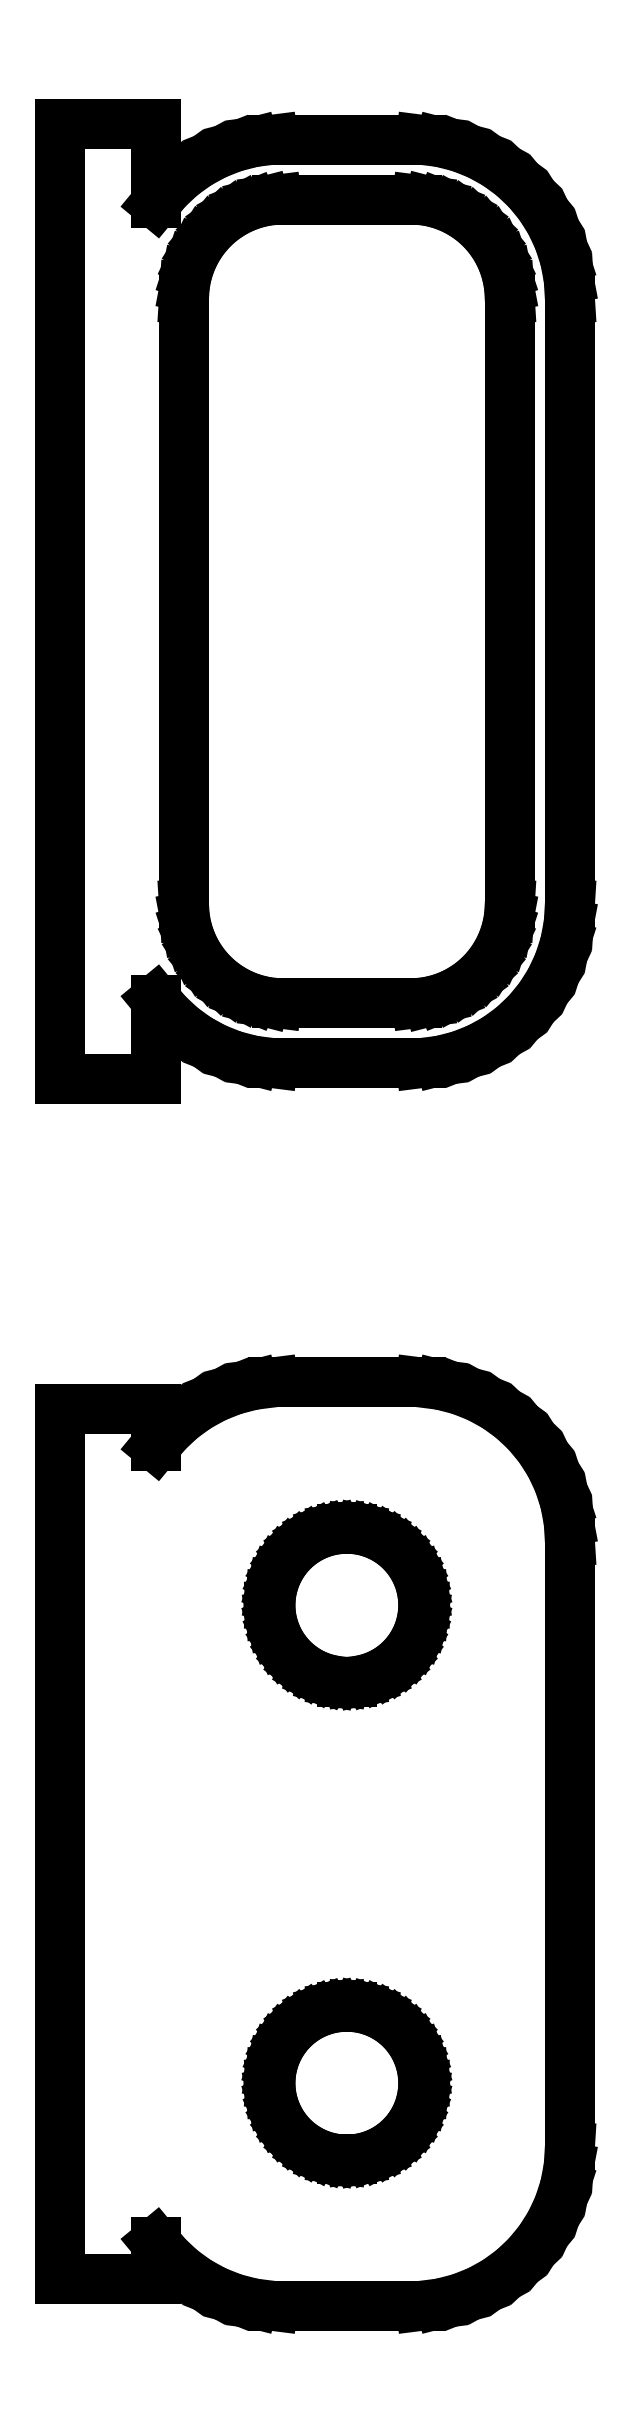
<metadata>
{"format":"dxf","ext":"dxf","renderer":"ezdxf+matplotlib","layout":"modelspace","background":"white","min_lineweight":24,"dpi":150}
</metadata>
<code>
0
SECTION
2
ENTITIES
0
LINE
8
0
10
-6
20
104.5
11
-5.645
21
104.1
0
LINE
8
0
10
-5.645
20
104.1
11
-5.187
21
103.6
0
LINE
8
0
10
-5.187
20
103.6
11
-4.679
21
103.3
0
LINE
8
0
10
-4.679
20
103.3
11
-4.129
21
103
0
LINE
8
0
10
-4.129
20
103
11
-3.545
21
102.7
0
LINE
8
0
10
-3.545
20
102.7
11
-2.937
21
102.6
0
LINE
8
0
10
-2.937
20
102.6
11
-2.314
21
102.5
0
LINE
8
0
10
-2.314
20
102.5
11
2.314
21
102.5
0
LINE
8
0
10
2.314
20
102.5
11
2.937
21
102.6
0
LINE
8
0
10
2.937
20
102.6
11
3.545
21
102.7
0
LINE
8
0
10
3.545
20
102.7
11
4.129
21
103
0
LINE
8
0
10
4.129
20
103
11
4.679
21
103.3
0
LINE
8
0
10
4.679
20
103.3
11
5.187
21
103.6
0
LINE
8
0
10
5.187
20
103.6
11
5.645
21
104.1
0
LINE
8
0
10
5.645
20
104.1
11
6.045
21
104.6
0
LINE
8
0
10
6.045
20
104.6
11
6.382
21
105.1
0
LINE
8
0
10
6.382
20
105.1
11
6.649
21
105.7
0
LINE
8
0
10
6.649
20
105.7
11
6.843
21
106.3
0
LINE
8
0
10
6.843
20
106.3
11
6.961
21
106.9
0
LINE
8
0
10
6.961
20
106.9
11
7
21
107.5
0
LINE
8
0
10
7
20
107.5
11
7
21
126.5
0
LINE
8
0
10
7
20
126.5
11
6.961
21
127.1
0
LINE
8
0
10
6.961
20
127.1
11
6.843
21
127.7
0
LINE
8
0
10
6.843
20
127.7
11
6.649
21
128.3
0
LINE
8
0
10
6.649
20
128.3
11
6.382
21
128.9
0
LINE
8
0
10
6.382
20
128.9
11
6.045
21
129.4
0
LINE
8
0
10
6.045
20
129.4
11
5.645
21
129.9
0
LINE
8
0
10
5.645
20
129.9
11
5.187
21
130.4
0
LINE
8
0
10
5.187
20
130.4
11
4.679
21
130.7
0
LINE
8
0
10
4.679
20
130.7
11
4.129
21
131
0
LINE
8
0
10
4.129
20
131
11
3.545
21
131.3
0
LINE
8
0
10
3.545
20
131.3
11
2.937
21
131.4
0
LINE
8
0
10
2.937
20
131.4
11
2.314
21
131.5
0
LINE
8
0
10
2.314
20
131.5
11
-2.314
21
131.5
0
LINE
8
0
10
-2.314
20
131.5
11
-2.937
21
131.4
0
LINE
8
0
10
-2.937
20
131.4
11
-3.545
21
131.3
0
LINE
8
0
10
-3.545
20
131.3
11
-4.129
21
131
0
LINE
8
0
10
-4.129
20
131
11
-4.679
21
130.7
0
LINE
8
0
10
-4.679
20
130.7
11
-5.187
21
130.4
0
LINE
8
0
10
-5.187
20
130.4
11
-5.645
21
129.9
0
LINE
8
0
10
-5.645
20
129.9
11
-6
21
129.5
0
LINE
8
0
10
-6
20
129.5
11
-6
21
132
0
LINE
8
0
10
-6
20
132
11
-9
21
132
0
LINE
8
0
10
-9
20
132
11
-9
21
102
0
LINE
8
0
10
-9
20
102
11
-6
21
102
0
LINE
8
0
10
-6
20
102
11
-6
21
104.5
0
LINE
8
0
10
-2.195
20
104.4
11
-2.583
21
104.4
0
LINE
8
0
10
-2.583
20
104.4
11
-2.962
21
104.5
0
LINE
8
0
10
-2.962
20
104.5
11
-3.325
21
104.7
0
LINE
8
0
10
-3.325
20
104.7
11
-3.668
21
104.9
0
LINE
8
0
10
-3.668
20
104.9
11
-3.984
21
105.1
0
LINE
8
0
10
-3.984
20
105.1
11
-4.269
21
105.4
0
LINE
8
0
10
-4.269
20
105.4
11
-4.518
21
105.7
0
LINE
8
0
10
-4.518
20
105.7
11
-4.728
21
106
0
LINE
8
0
10
-4.728
20
106
11
-4.894
21
106.4
0
LINE
8
0
10
-4.894
20
106.4
11
-5.015
21
106.7
0
LINE
8
0
10
-5.015
20
106.7
11
-5.088
21
107.1
0
LINE
8
0
10
-5.088
20
107.1
11
-5.113
21
107.5
0
LINE
8
0
10
-5.113
20
107.5
11
-5.113
21
126.5
0
LINE
8
0
10
-5.113
20
126.5
11
-5.088
21
126.9
0
LINE
8
0
10
-5.088
20
126.9
11
-5.015
21
127.3
0
LINE
8
0
10
-5.015
20
127.3
11
-4.894
21
127.6
0
LINE
8
0
10
-4.894
20
127.6
11
-4.728
21
128
0
LINE
8
0
10
-4.728
20
128
11
-4.518
21
128.3
0
LINE
8
0
10
-4.518
20
128.3
11
-4.269
21
128.6
0
LINE
8
0
10
-4.269
20
128.6
11
-3.984
21
128.9
0
LINE
8
0
10
-3.984
20
128.9
11
-3.668
21
129.1
0
LINE
8
0
10
-3.668
20
129.1
11
-3.325
21
129.3
0
LINE
8
0
10
-3.325
20
129.3
11
-2.962
21
129.5
0
LINE
8
0
10
-2.962
20
129.5
11
-2.583
21
129.6
0
LINE
8
0
10
-2.583
20
129.6
11
-2.195
21
129.6
0
LINE
8
0
10
-2.195
20
129.6
11
2.195
21
129.6
0
LINE
8
0
10
2.195
20
129.6
11
2.583
21
129.6
0
LINE
8
0
10
2.583
20
129.6
11
2.962
21
129.5
0
LINE
8
0
10
2.962
20
129.5
11
3.325
21
129.3
0
LINE
8
0
10
3.325
20
129.3
11
3.668
21
129.1
0
LINE
8
0
10
3.668
20
129.1
11
3.984
21
128.9
0
LINE
8
0
10
3.984
20
128.9
11
4.269
21
128.6
0
LINE
8
0
10
4.269
20
128.6
11
4.518
21
128.3
0
LINE
8
0
10
4.518
20
128.3
11
4.728
21
128
0
LINE
8
0
10
4.728
20
128
11
4.894
21
127.6
0
LINE
8
0
10
4.894
20
127.6
11
5.015
21
127.3
0
LINE
8
0
10
5.015
20
127.3
11
5.088
21
126.9
0
LINE
8
0
10
5.088
20
126.9
11
5.113
21
126.5
0
LINE
8
0
10
5.113
20
126.5
11
5.113
21
107.5
0
LINE
8
0
10
5.113
20
107.5
11
5.088
21
107.1
0
LINE
8
0
10
5.088
20
107.1
11
5.015
21
106.7
0
LINE
8
0
10
5.015
20
106.7
11
4.894
21
106.4
0
LINE
8
0
10
4.894
20
106.4
11
4.728
21
106
0
LINE
8
0
10
4.728
20
106
11
4.518
21
105.7
0
LINE
8
0
10
4.518
20
105.7
11
4.269
21
105.4
0
LINE
8
0
10
4.269
20
105.4
11
3.984
21
105.1
0
LINE
8
0
10
3.984
20
105.1
11
3.668
21
104.9
0
LINE
8
0
10
3.668
20
104.9
11
3.325
21
104.7
0
LINE
8
0
10
3.325
20
104.7
11
2.962
21
104.5
0
LINE
8
0
10
2.962
20
104.5
11
2.583
21
104.4
0
LINE
8
0
10
2.583
20
104.4
11
2.195
21
104.4
0
LINE
8
0
10
2.195
20
104.4
11
-2.195
21
104.4
0
LINE
8
0
10
2.937
20
63.59
11
3.545
21
63.74
0
LINE
8
0
10
3.545
20
63.74
11
4.129
21
63.98
0
LINE
8
0
10
4.129
20
63.98
11
4.679
21
64.28
0
LINE
8
0
10
4.679
20
64.28
11
5.187
21
64.65
0
LINE
8
0
10
5.187
20
64.65
11
5.645
21
65.08
0
LINE
8
0
10
5.645
20
65.08
11
6.045
21
65.56
0
LINE
8
0
10
6.045
20
65.56
11
6.382
21
66.09
0
LINE
8
0
10
6.382
20
66.09
11
6.649
21
66.66
0
LINE
8
0
10
6.649
20
66.66
11
6.843
21
67.26
0
LINE
8
0
10
6.843
20
67.26
11
6.961
21
67.87
0
LINE
8
0
10
6.961
20
67.87
11
7
21
68.5
0
LINE
8
0
10
7
20
68.5
11
7
21
87.5
0
LINE
8
0
10
7
20
87.5
11
6.961
21
88.13
0
LINE
8
0
10
6.961
20
88.13
11
6.843
21
88.74
0
LINE
8
0
10
6.843
20
88.74
11
6.649
21
89.34
0
LINE
8
0
10
6.649
20
89.34
11
6.382
21
89.91
0
LINE
8
0
10
6.382
20
89.91
11
6.045
21
90.44
0
LINE
8
0
10
6.045
20
90.44
11
5.645
21
90.92
0
LINE
8
0
10
5.645
20
90.92
11
5.187
21
91.35
0
LINE
8
0
10
5.187
20
91.35
11
4.679
21
91.72
0
LINE
8
0
10
4.679
20
91.72
11
4.129
21
92.02
0
LINE
8
0
10
4.129
20
92.02
11
3.545
21
92.26
0
LINE
8
0
10
3.545
20
92.26
11
2.937
21
92.41
0
LINE
8
0
10
2.937
20
92.41
11
2.314
21
92.49
0
LINE
8
0
10
2.314
20
92.49
11
-2.314
21
92.49
0
LINE
8
0
10
-2.314
20
92.49
11
-2.937
21
92.41
0
LINE
8
0
10
-2.937
20
92.41
11
-3.545
21
92.26
0
LINE
8
0
10
-3.545
20
92.26
11
-4.129
21
92.02
0
LINE
8
0
10
-4.129
20
92.02
11
-4.679
21
91.72
0
LINE
8
0
10
-4.679
20
91.72
11
-5.187
21
91.35
0
LINE
8
0
10
-5.187
20
91.35
11
-5.645
21
90.92
0
LINE
8
0
10
-5.645
20
90.92
11
-6
21
90.49
0
LINE
8
0
10
-6
20
90.49
11
-6
21
91.65
0
LINE
8
0
10
-6
20
91.65
11
-9
21
91.65
0
LINE
8
0
10
-9
20
91.65
11
-9
21
64.35
0
LINE
8
0
10
-9
20
64.35
11
-6
21
64.35
0
LINE
8
0
10
-6
20
64.35
11
-6
21
65.51
0
LINE
8
0
10
-6
20
65.51
11
-5.645
21
65.08
0
LINE
8
0
10
-5.645
20
65.08
11
-5.187
21
64.65
0
LINE
8
0
10
-5.187
20
64.65
11
-4.679
21
64.28
0
LINE
8
0
10
-4.679
20
64.28
11
-4.129
21
63.98
0
LINE
8
0
10
-4.129
20
63.98
11
-3.545
21
63.74
0
LINE
8
0
10
-3.545
20
63.74
11
-2.937
21
63.59
0
LINE
8
0
10
-2.937
20
63.59
11
-2.314
21
63.51
0
LINE
8
0
10
-2.314
20
63.51
11
2.314
21
63.51
0
LINE
8
0
10
2.314
20
63.51
11
2.937
21
63.59
0
LINE
8
0
10
-0.1507
20
83.1
11
-0.4497
21
83.14
0
LINE
8
0
10
-0.4497
20
83.14
11
-0.7416
21
83.22
0
LINE
8
0
10
-0.7416
20
83.22
11
-1.022
21
83.33
0
LINE
8
0
10
-1.022
20
83.33
11
-1.286
21
83.47
0
LINE
8
0
10
-1.286
20
83.47
11
-1.53
21
83.65
0
LINE
8
0
10
-1.53
20
83.65
11
-1.75
21
83.86
0
LINE
8
0
10
-1.75
20
83.86
11
-1.942
21
84.09
0
LINE
8
0
10
-1.942
20
84.09
11
-2.103
21
84.34
0
LINE
8
0
10
-2.103
20
84.34
11
-2.231
21
84.62
0
LINE
8
0
10
-2.231
20
84.62
11
-2.325
21
84.9
0
LINE
8
0
10
-2.325
20
84.9
11
-2.381
21
85.2
0
LINE
8
0
10
-2.381
20
85.2
11
-2.4
21
85.5
0
LINE
8
0
10
-2.4
20
85.5
11
-2.381
21
85.8
0
LINE
8
0
10
-2.381
20
85.8
11
-2.325
21
86.1
0
LINE
8
0
10
-2.325
20
86.1
11
-2.231
21
86.38
0
LINE
8
0
10
-2.231
20
86.38
11
-2.103
21
86.66
0
LINE
8
0
10
-2.103
20
86.66
11
-1.942
21
86.91
0
LINE
8
0
10
-1.942
20
86.91
11
-1.75
21
87.14
0
LINE
8
0
10
-1.75
20
87.14
11
-1.53
21
87.35
0
LINE
8
0
10
-1.53
20
87.35
11
-1.286
21
87.53
0
LINE
8
0
10
-1.286
20
87.53
11
-1.022
21
87.67
0
LINE
8
0
10
-1.022
20
87.67
11
-0.7416
21
87.78
0
LINE
8
0
10
-0.7416
20
87.78
11
-0.4497
21
87.86
0
LINE
8
0
10
-0.4497
20
87.86
11
-0.1507
21
87.9
0
LINE
8
0
10
-0.1507
20
87.9
11
0.1507
21
87.9
0
LINE
8
0
10
0.1507
20
87.9
11
0.4497
21
87.86
0
LINE
8
0
10
0.4497
20
87.86
11
0.7416
21
87.78
0
LINE
8
0
10
0.7416
20
87.78
11
1.022
21
87.67
0
LINE
8
0
10
1.022
20
87.67
11
1.286
21
87.53
0
LINE
8
0
10
1.286
20
87.53
11
1.53
21
87.35
0
LINE
8
0
10
1.53
20
87.35
11
1.75
21
87.14
0
LINE
8
0
10
1.75
20
87.14
11
1.942
21
86.91
0
LINE
8
0
10
1.942
20
86.91
11
2.103
21
86.66
0
LINE
8
0
10
2.103
20
86.66
11
2.231
21
86.38
0
LINE
8
0
10
2.231
20
86.38
11
2.325
21
86.1
0
LINE
8
0
10
2.325
20
86.1
11
2.381
21
85.8
0
LINE
8
0
10
2.381
20
85.8
11
2.4
21
85.5
0
LINE
8
0
10
2.4
20
85.5
11
2.381
21
85.2
0
LINE
8
0
10
2.381
20
85.2
11
2.325
21
84.9
0
LINE
8
0
10
2.325
20
84.9
11
2.231
21
84.62
0
LINE
8
0
10
2.231
20
84.62
11
2.103
21
84.34
0
LINE
8
0
10
2.103
20
84.34
11
1.942
21
84.09
0
LINE
8
0
10
1.942
20
84.09
11
1.75
21
83.86
0
LINE
8
0
10
1.75
20
83.86
11
1.53
21
83.65
0
LINE
8
0
10
1.53
20
83.65
11
1.286
21
83.47
0
LINE
8
0
10
1.286
20
83.47
11
1.022
21
83.33
0
LINE
8
0
10
1.022
20
83.33
11
0.7416
21
83.22
0
LINE
8
0
10
0.7416
20
83.22
11
0.4497
21
83.14
0
LINE
8
0
10
0.4497
20
83.14
11
0.1507
21
83.1
0
LINE
8
0
10
0.1507
20
83.1
11
-0.1507
21
83.1
0
LINE
8
0
10
-0.1507
20
68.1
11
-0.4497
21
68.14
0
LINE
8
0
10
-0.4497
20
68.14
11
-0.7416
21
68.22
0
LINE
8
0
10
-0.7416
20
68.22
11
-1.022
21
68.33
0
LINE
8
0
10
-1.022
20
68.33
11
-1.286
21
68.47
0
LINE
8
0
10
-1.286
20
68.47
11
-1.53
21
68.65
0
LINE
8
0
10
-1.53
20
68.65
11
-1.75
21
68.86
0
LINE
8
0
10
-1.75
20
68.86
11
-1.942
21
69.09
0
LINE
8
0
10
-1.942
20
69.09
11
-2.103
21
69.34
0
LINE
8
0
10
-2.103
20
69.34
11
-2.231
21
69.62
0
LINE
8
0
10
-2.231
20
69.62
11
-2.325
21
69.9
0
LINE
8
0
10
-2.325
20
69.9
11
-2.381
21
70.2
0
LINE
8
0
10
-2.381
20
70.2
11
-2.4
21
70.5
0
LINE
8
0
10
-2.4
20
70.5
11
-2.381
21
70.8
0
LINE
8
0
10
-2.381
20
70.8
11
-2.325
21
71.1
0
LINE
8
0
10
-2.325
20
71.1
11
-2.231
21
71.38
0
LINE
8
0
10
-2.231
20
71.38
11
-2.103
21
71.66
0
LINE
8
0
10
-2.103
20
71.66
11
-1.942
21
71.91
0
LINE
8
0
10
-1.942
20
71.91
11
-1.75
21
72.14
0
LINE
8
0
10
-1.75
20
72.14
11
-1.53
21
72.35
0
LINE
8
0
10
-1.53
20
72.35
11
-1.286
21
72.53
0
LINE
8
0
10
-1.286
20
72.53
11
-1.022
21
72.67
0
LINE
8
0
10
-1.022
20
72.67
11
-0.7416
21
72.78
0
LINE
8
0
10
-0.7416
20
72.78
11
-0.4497
21
72.86
0
LINE
8
0
10
-0.4497
20
72.86
11
-0.1507
21
72.9
0
LINE
8
0
10
-0.1507
20
72.9
11
0.1507
21
72.9
0
LINE
8
0
10
0.1507
20
72.9
11
0.4497
21
72.86
0
LINE
8
0
10
0.4497
20
72.86
11
0.7416
21
72.78
0
LINE
8
0
10
0.7416
20
72.78
11
1.022
21
72.67
0
LINE
8
0
10
1.022
20
72.67
11
1.286
21
72.53
0
LINE
8
0
10
1.286
20
72.53
11
1.53
21
72.35
0
LINE
8
0
10
1.53
20
72.35
11
1.75
21
72.14
0
LINE
8
0
10
1.75
20
72.14
11
1.942
21
71.91
0
LINE
8
0
10
1.942
20
71.91
11
2.103
21
71.66
0
LINE
8
0
10
2.103
20
71.66
11
2.231
21
71.38
0
LINE
8
0
10
2.231
20
71.38
11
2.325
21
71.1
0
LINE
8
0
10
2.325
20
71.1
11
2.381
21
70.8
0
LINE
8
0
10
2.381
20
70.8
11
2.4
21
70.5
0
LINE
8
0
10
2.4
20
70.5
11
2.381
21
70.2
0
LINE
8
0
10
2.381
20
70.2
11
2.325
21
69.9
0
LINE
8
0
10
2.325
20
69.9
11
2.231
21
69.62
0
LINE
8
0
10
2.231
20
69.62
11
2.103
21
69.34
0
LINE
8
0
10
2.103
20
69.34
11
1.942
21
69.09
0
LINE
8
0
10
1.942
20
69.09
11
1.75
21
68.86
0
LINE
8
0
10
1.75
20
68.86
11
1.53
21
68.65
0
LINE
8
0
10
1.53
20
68.65
11
1.286
21
68.47
0
LINE
8
0
10
1.286
20
68.47
11
1.022
21
68.33
0
LINE
8
0
10
1.022
20
68.33
11
0.7416
21
68.22
0
LINE
8
0
10
0.7416
20
68.22
11
0.4497
21
68.14
0
LINE
8
0
10
0.4497
20
68.14
11
0.1507
21
68.1
0
LINE
8
0
10
0.1507
20
68.1
11
-0.1507
21
68.1
0
ENDSEC
0
EOF

</code>
